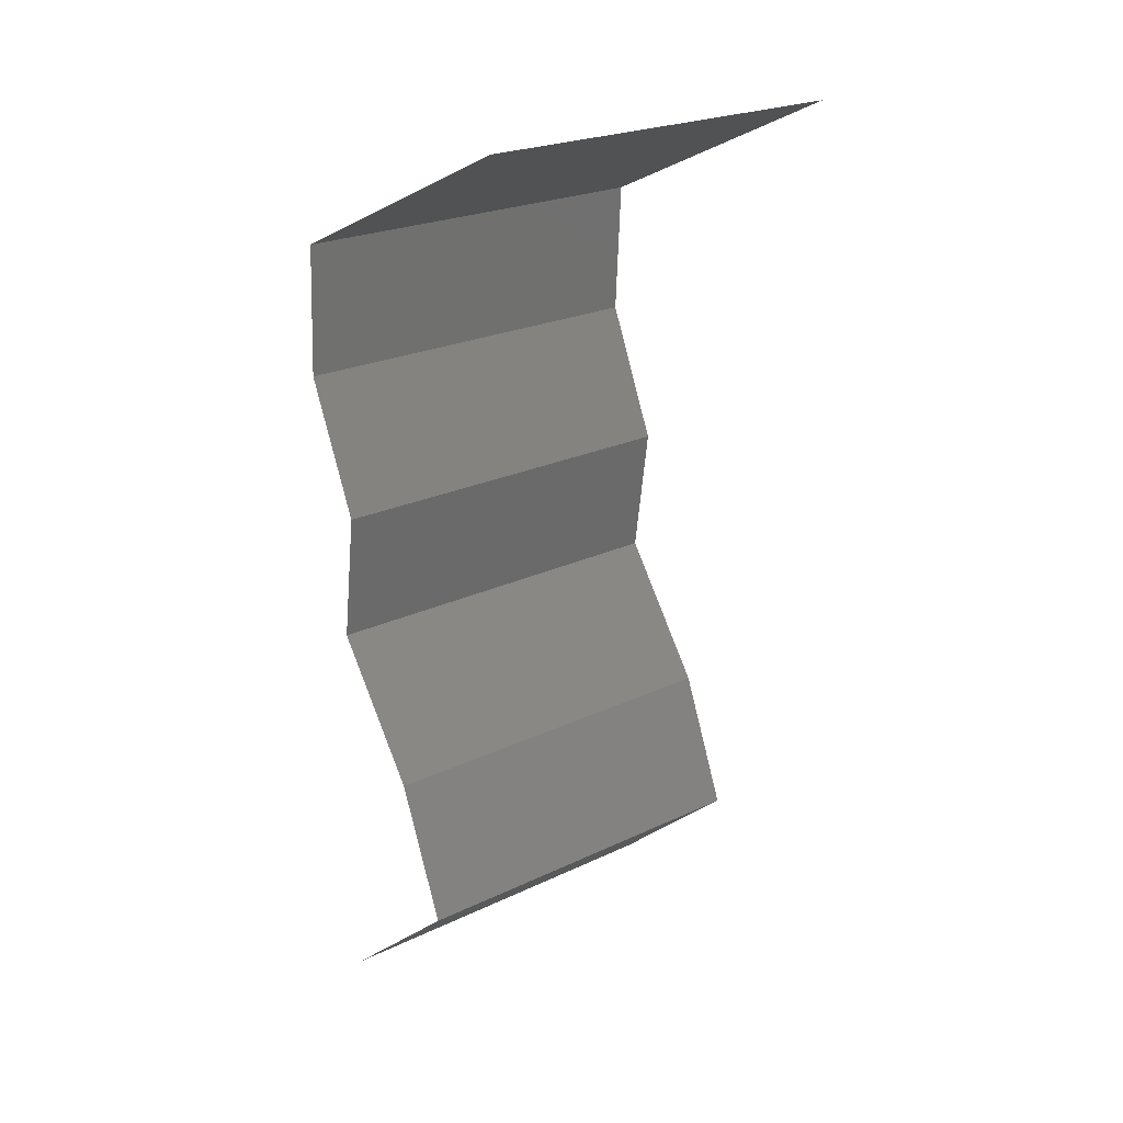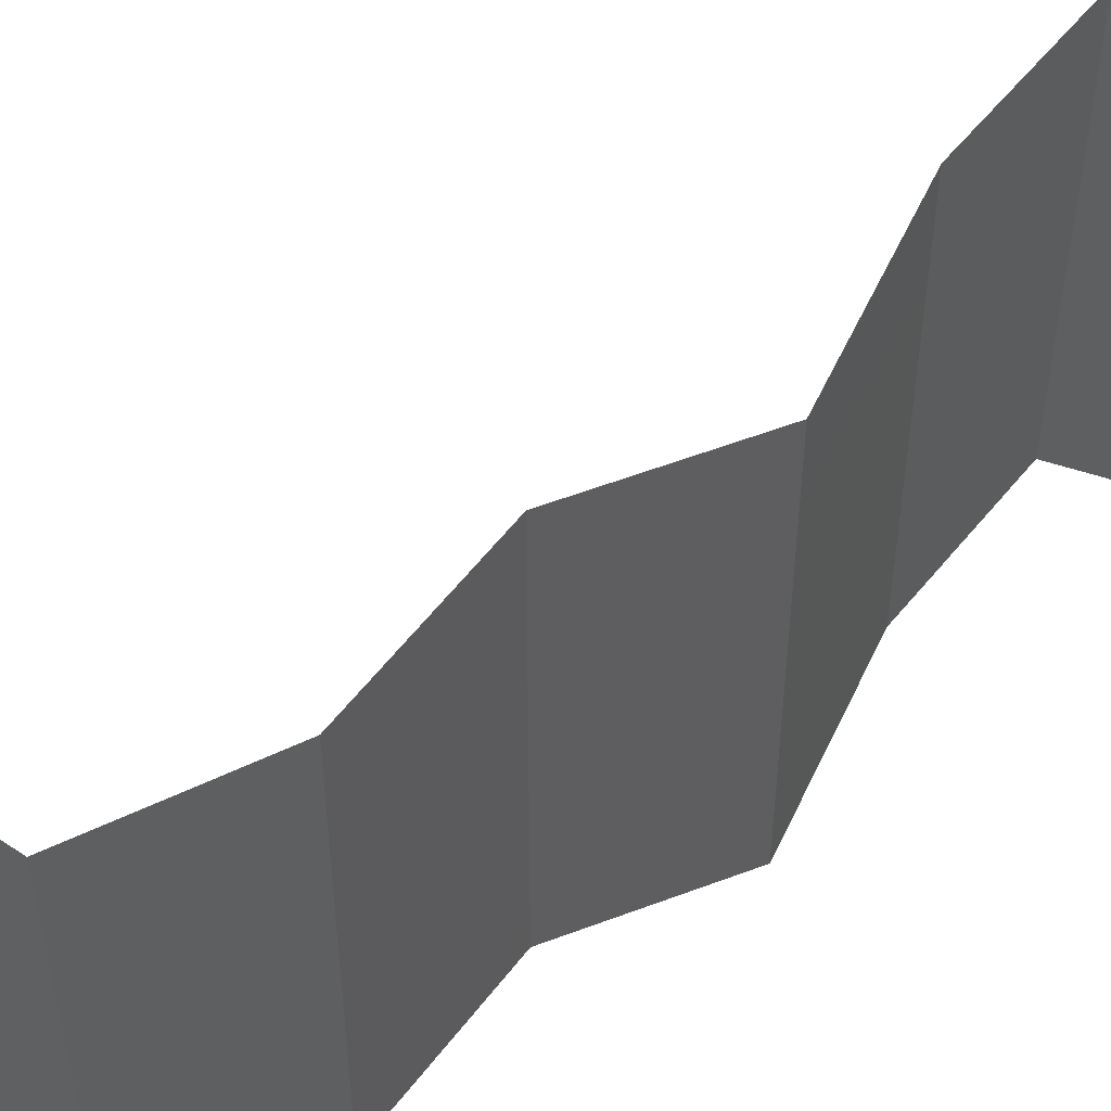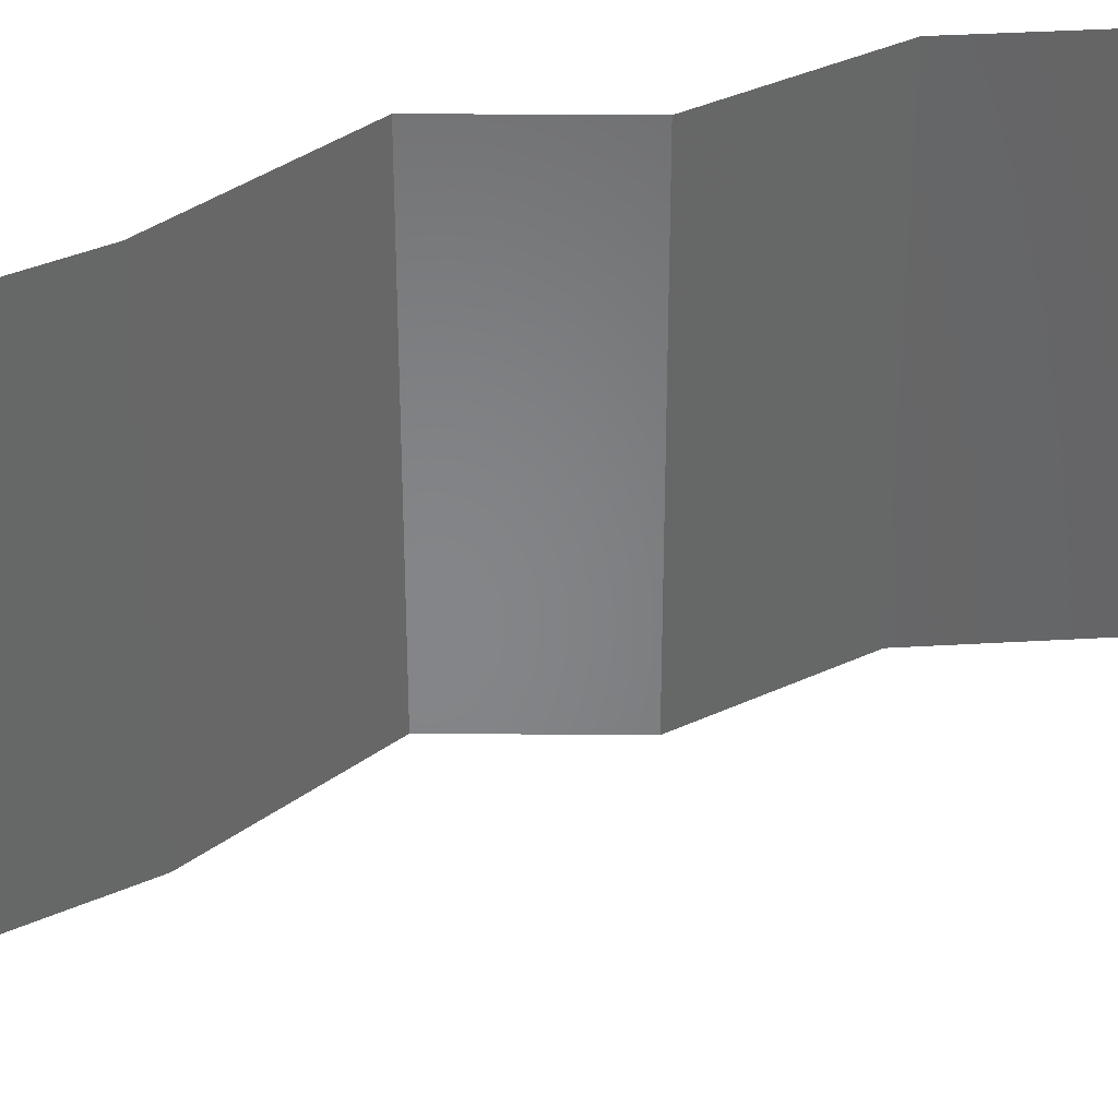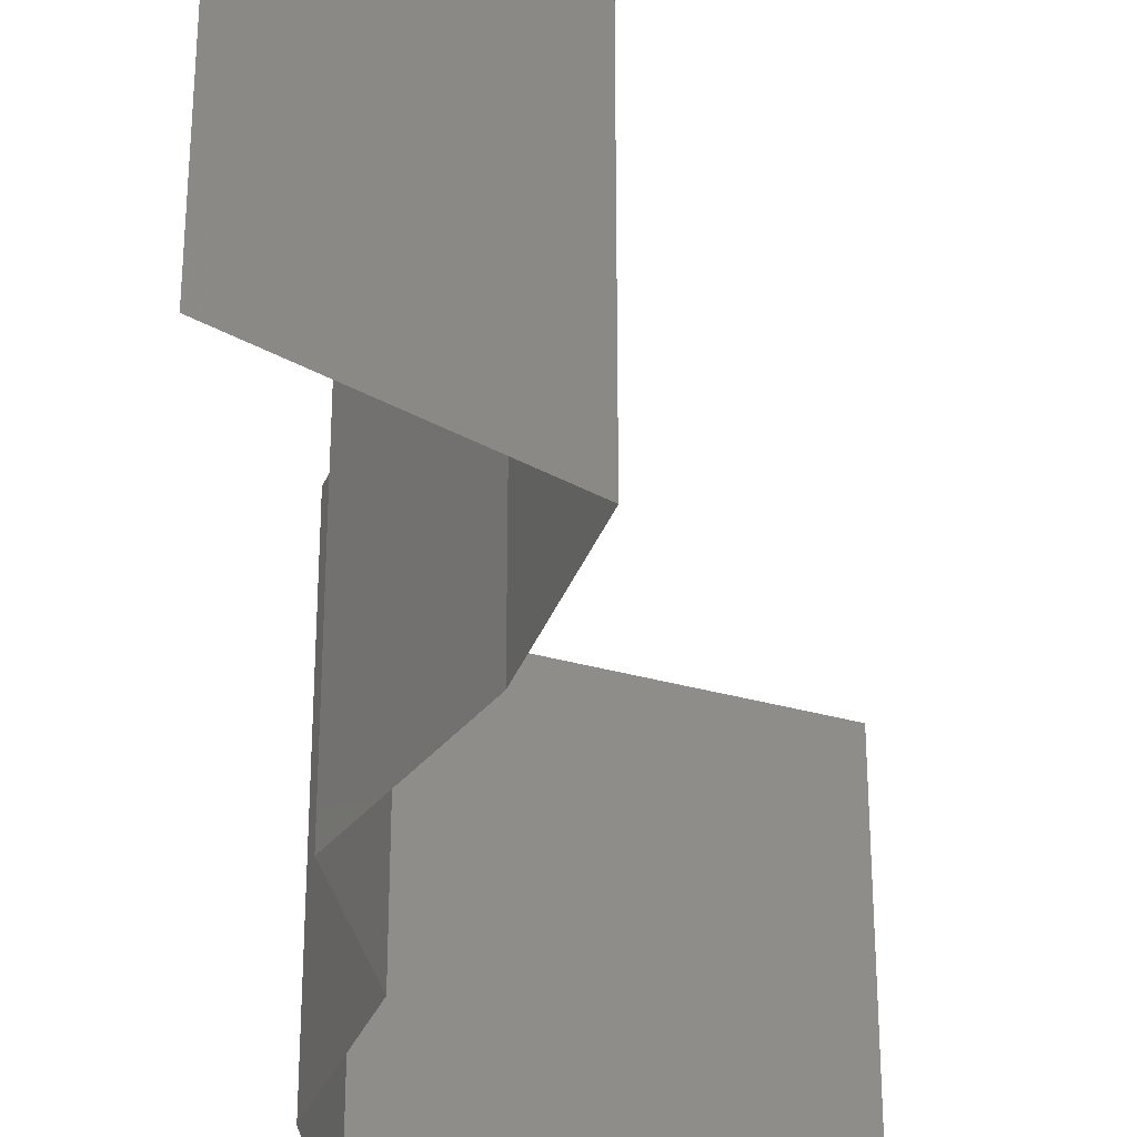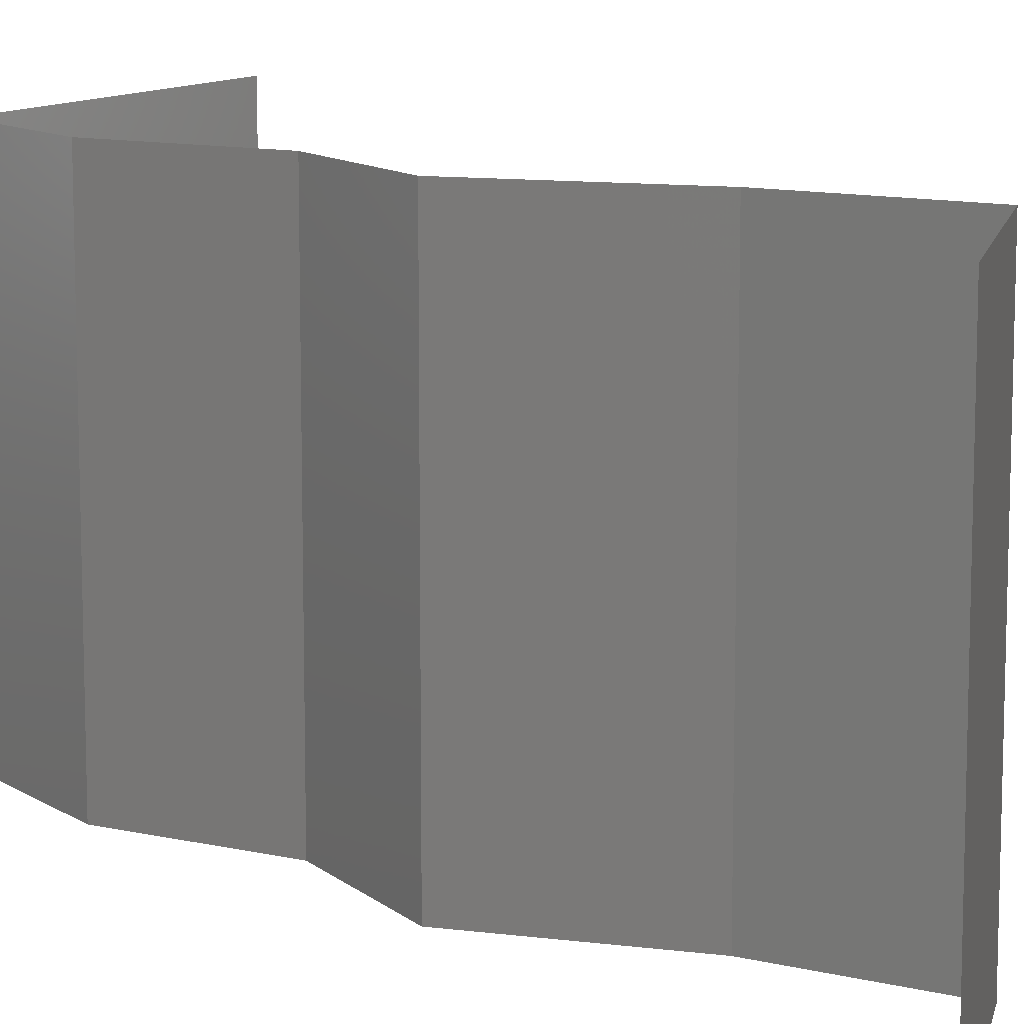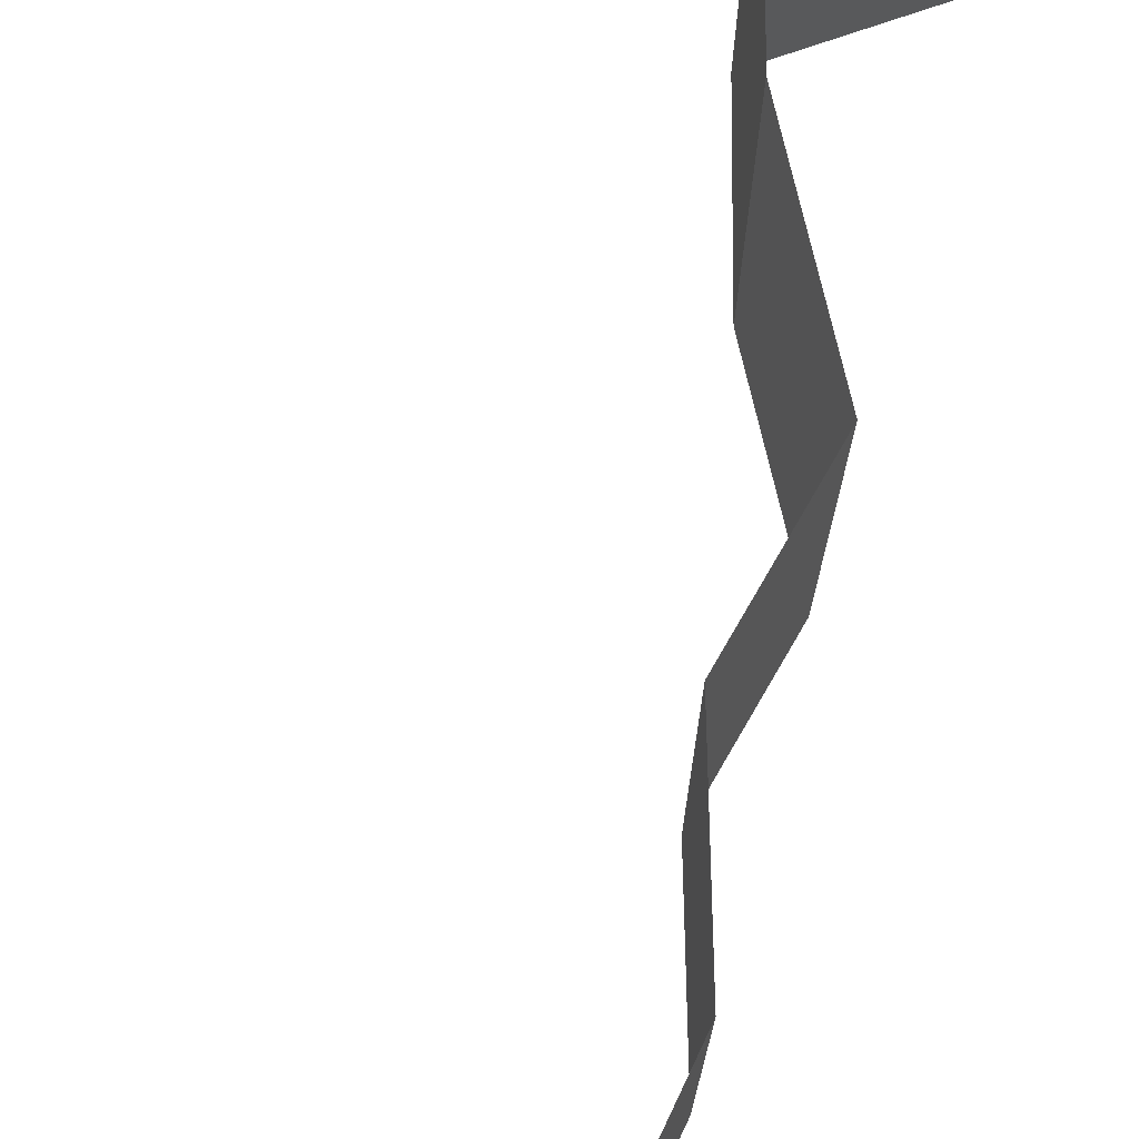
<metadata>
{"format":"stl","ext":"stl","renderer":"f3d","projection":"perspective","resolution":1024,"background":"white","views":[{"elev":23.5,"azim":51.4,"up":"+Y"},{"elev":55.0,"azim":-119.9,"up":"+Z"},{"elev":37.3,"azim":82.5,"up":"+Z"},{"elev":-33.7,"azim":3.6,"up":"+Z"},{"elev":11.4,"azim":-37.2,"up":"+Z"},{"elev":76.5,"azim":-157.9,"up":"+Z"}]}
</metadata>
<code>
# stl→obj: 41 verts, 60 faces
v 0.02747 0.0517 0
v 0.02001 0.04826 0
v 0.02799 0.05194 0.007906
v 0.02001 0.04826 0.01
v 0.03493 0.05515 0
v 0.03493 0.05515 0.01
v 0.02001 0.04826 0.02
v 0.02516 0.05064 0.01427
v 0.03493 0.05515 0.02
v 0.03012 0.05293 0.01435
v 0.02747 0.0517 0.02
v 0.01962 0.04136 0
v 0.01982 0.04481 0.005
v 0.01962 0.04136 0.01
v 0.01982 0.04481 0.015
v 0.01962 0.04136 0.02
v 0.02262 0.03447 0
v 0.02262 0.03447 0.01
v 0.02112 0.03792 0.005
v 0.02112 0.03792 0.015
v 0.02262 0.03447 0.02
v 0.02165 0.02758 0.02
v 0.02213 0.03102 0.015
v 0.02165 0.02758 0.01
v 0.02213 0.03102 0.005
v 0.02165 0.02758 0
v 0.02411 0.02413 0.015
v 0.02657 0.02068 0
v 0.02657 0.02068 0.01
v 0.02411 0.02413 0.005
v 0.02657 0.02068 0.02
v 0.02937 0.01379 0
v 0.02937 0.01379 0.01
v 0.02797 0.01723 0.005
v 0.02797 0.01723 0.015
v 0.02937 0.01379 0.02
v 0.02142 0.006894 0
v 0.0254 0.01034 0.005521
v 0.02142 0.006894 0.02
v 0.0254 0.01034 0.01451
v 0.02142 0.006894 0.01
f 1 2 3
f 2 4 3
f 5 1 3
f 6 5 3
f 4 7 8
f 9 6 10
f 7 11 8
f 11 9 10
f 3 4 8
f 10 6 3
f 10 3 8
f 11 10 8
f 2 12 13
f 4 14 15
f 16 7 15
f 14 4 13
f 4 2 13
f 7 4 15
f 12 14 13
f 14 16 15
f 17 18 19
f 16 14 20
f 18 21 20
f 14 12 19
f 18 14 19
f 14 18 20
f 12 17 19
f 21 16 20
f 22 21 23
f 24 18 25
f 17 26 25
f 18 24 23
f 18 17 25
f 21 18 23
f 26 24 25
f 24 22 23
f 22 24 27
f 28 29 30
f 24 26 30
f 29 31 27
f 29 24 30
f 31 22 27
f 24 29 27
f 26 28 30
f 32 33 34
f 31 29 35
f 33 36 35
f 29 28 34
f 29 33 35
f 28 32 34
f 33 29 34
f 36 31 35
f 32 37 38
f 39 36 40
f 36 33 40
f 37 41 38
f 33 38 40
f 38 41 40
f 33 32 38
f 41 39 40

</code>
